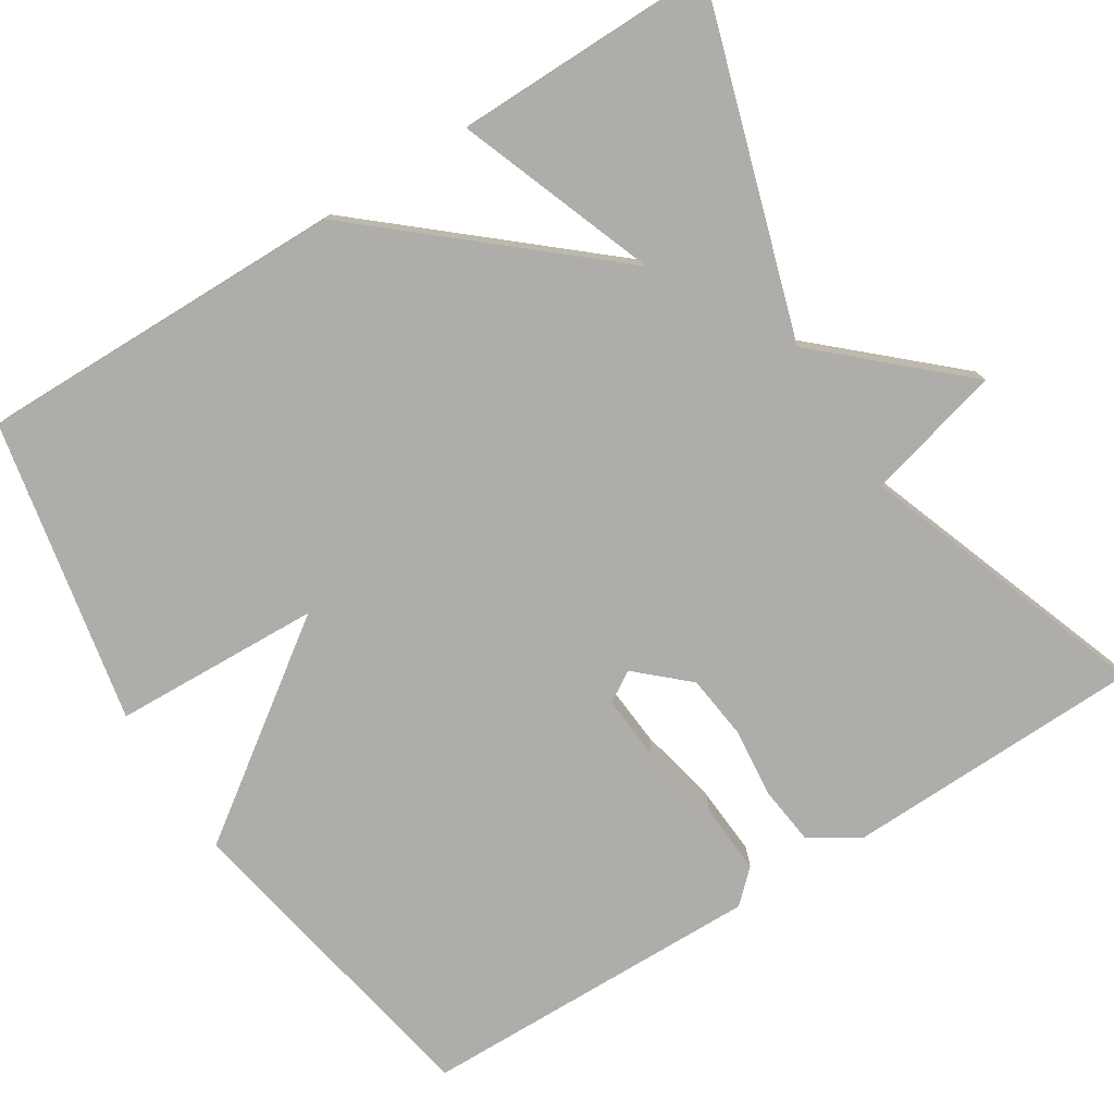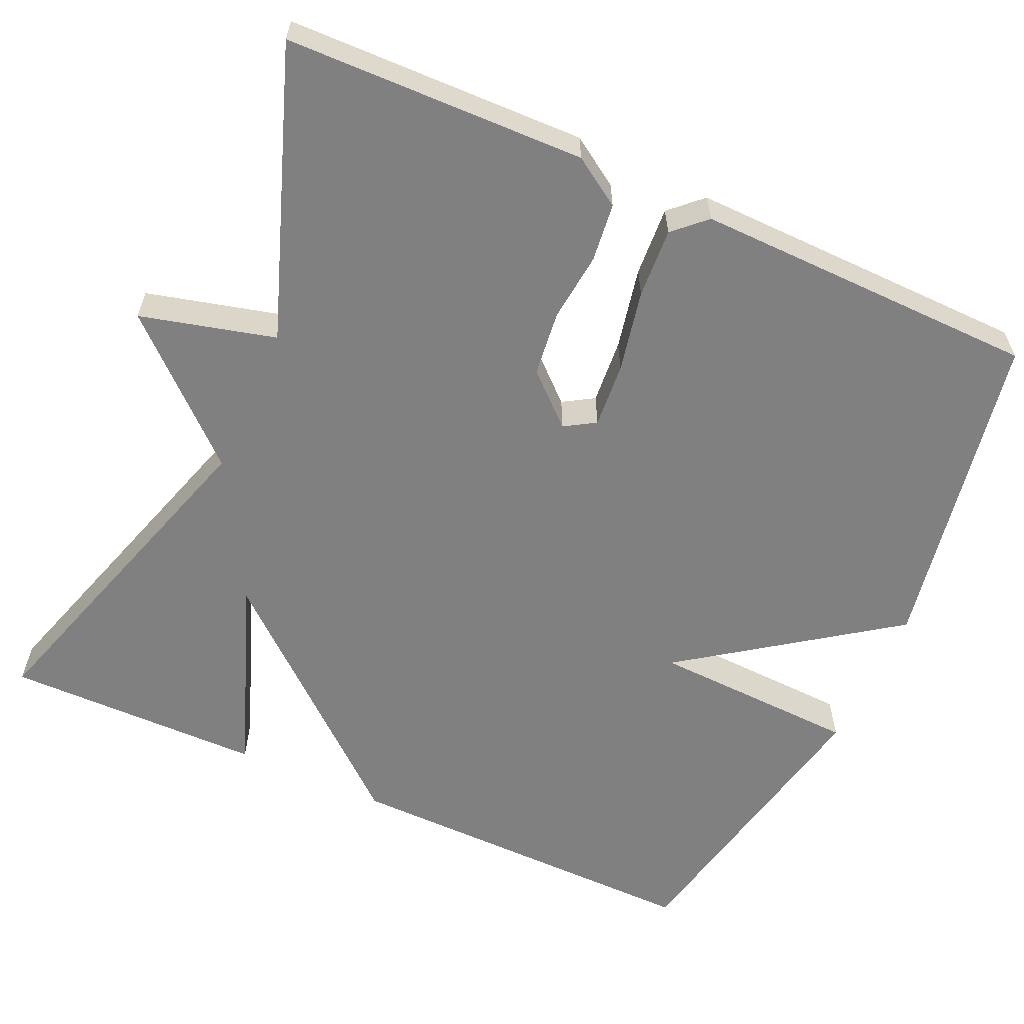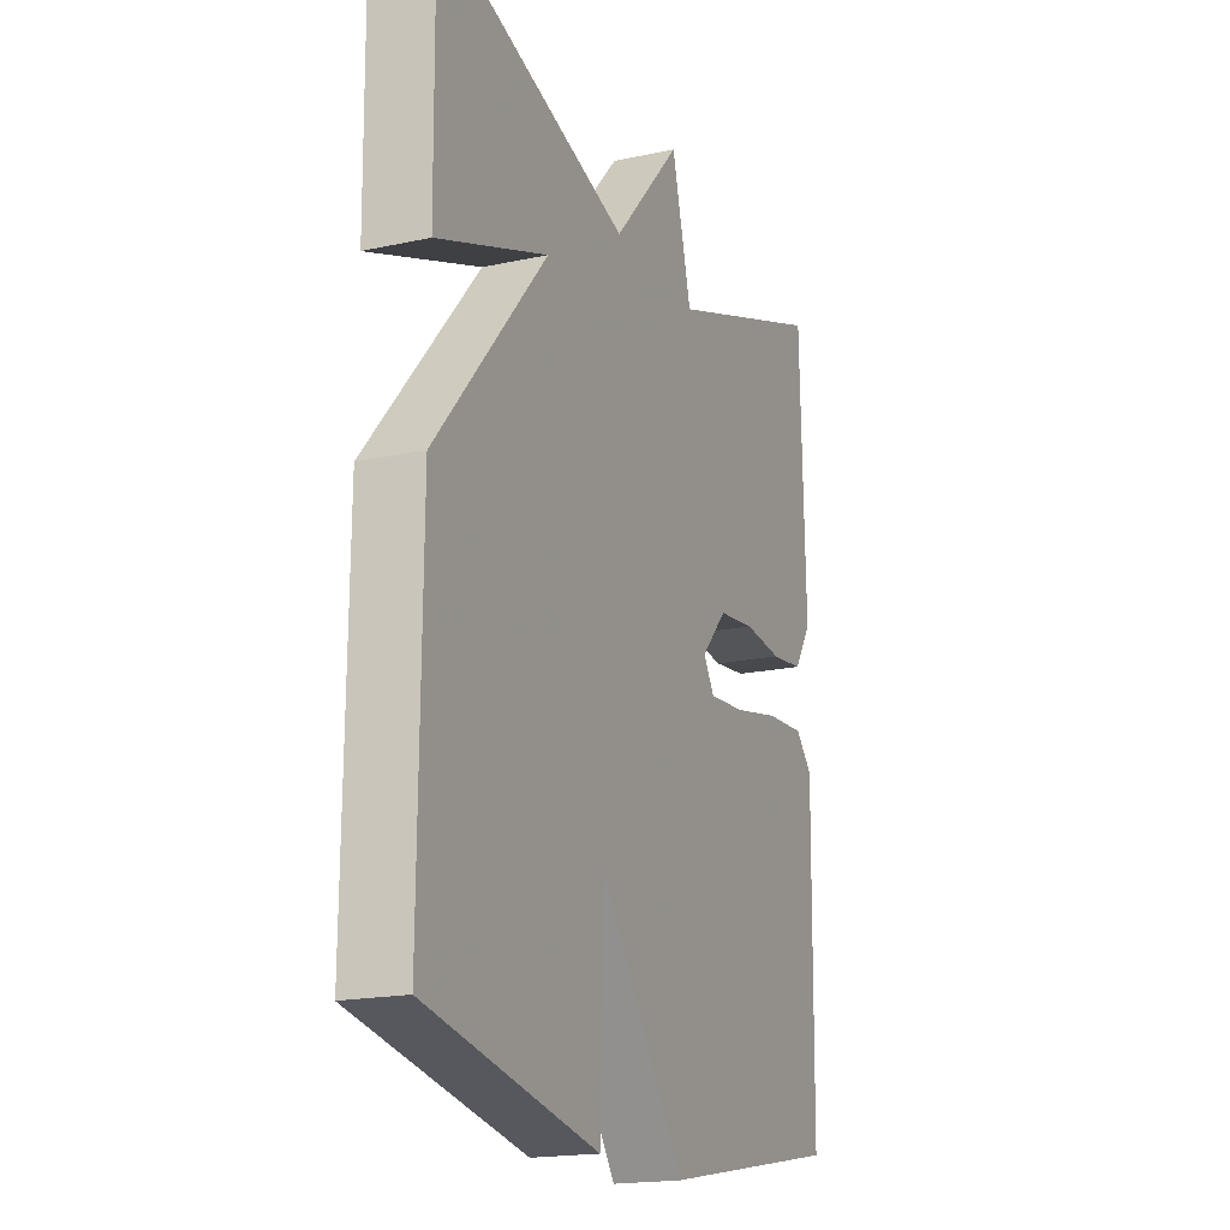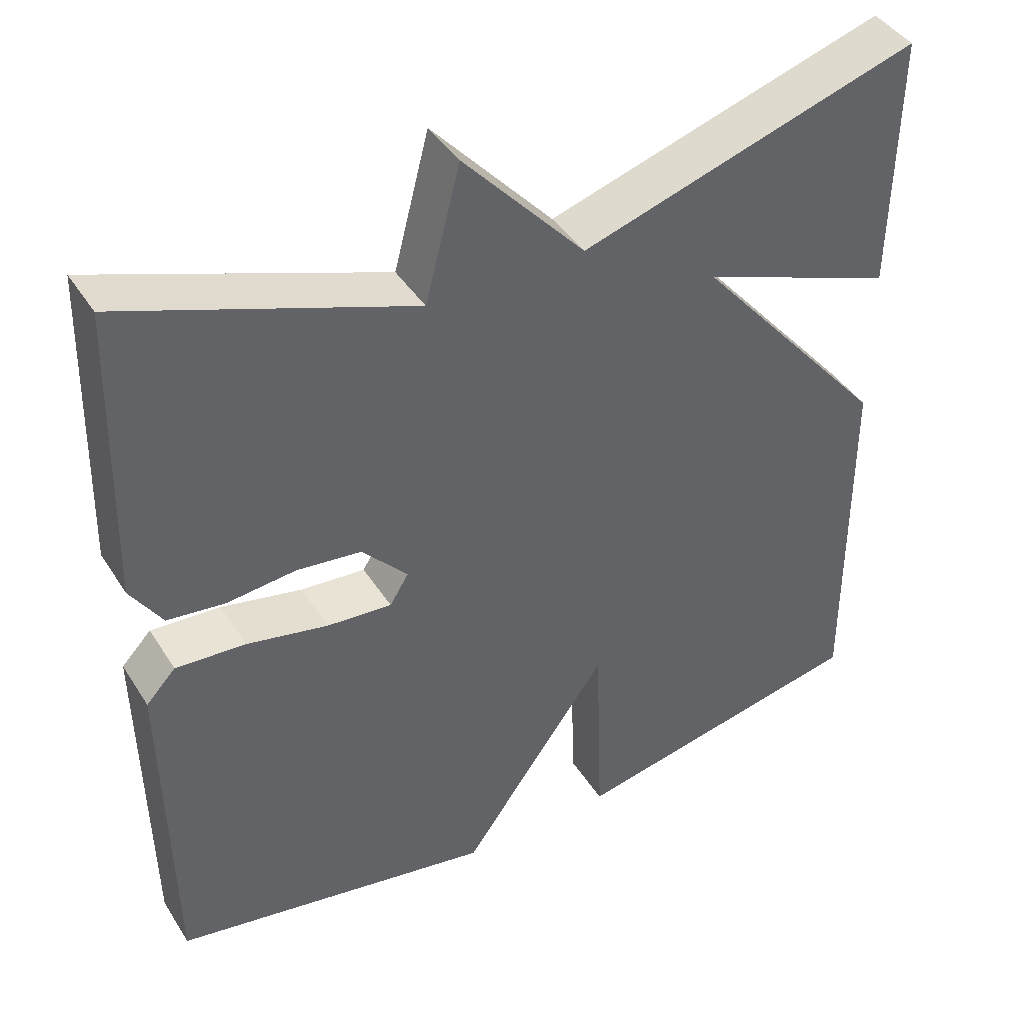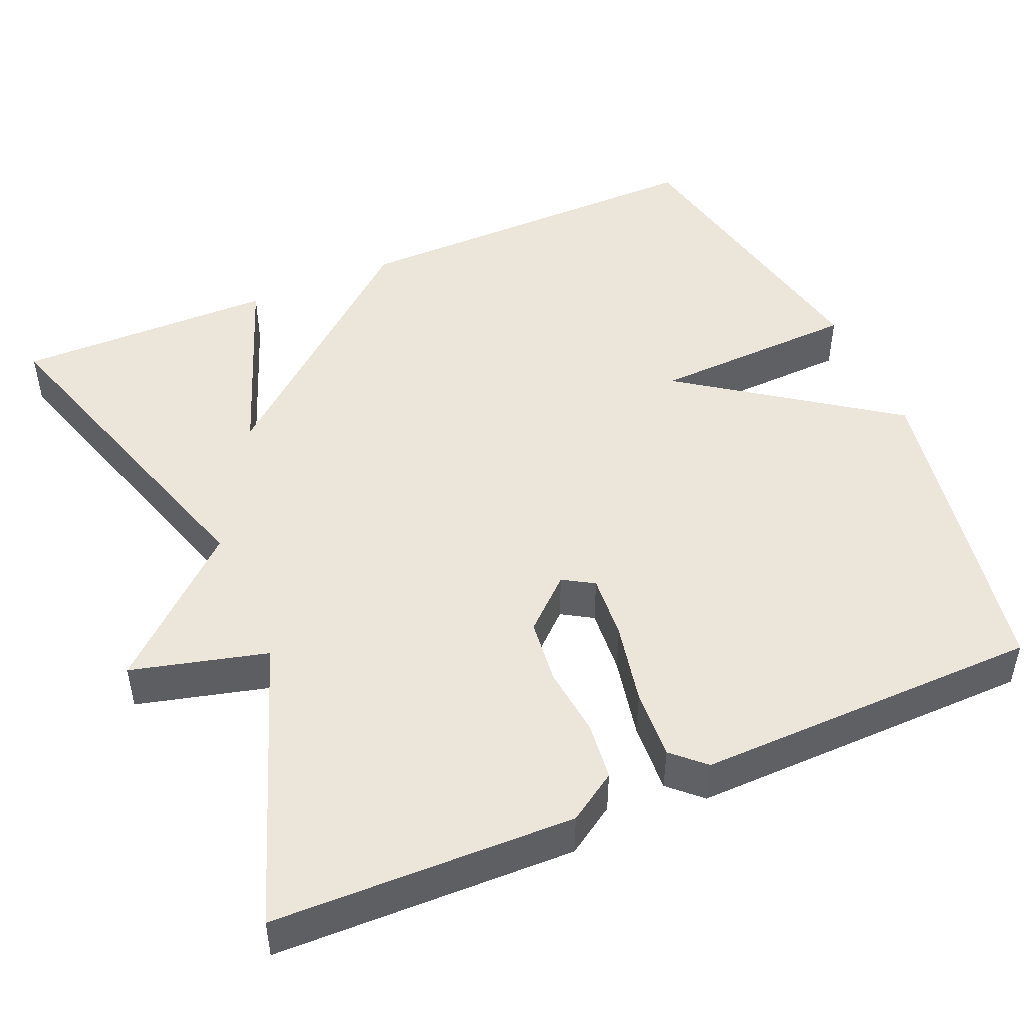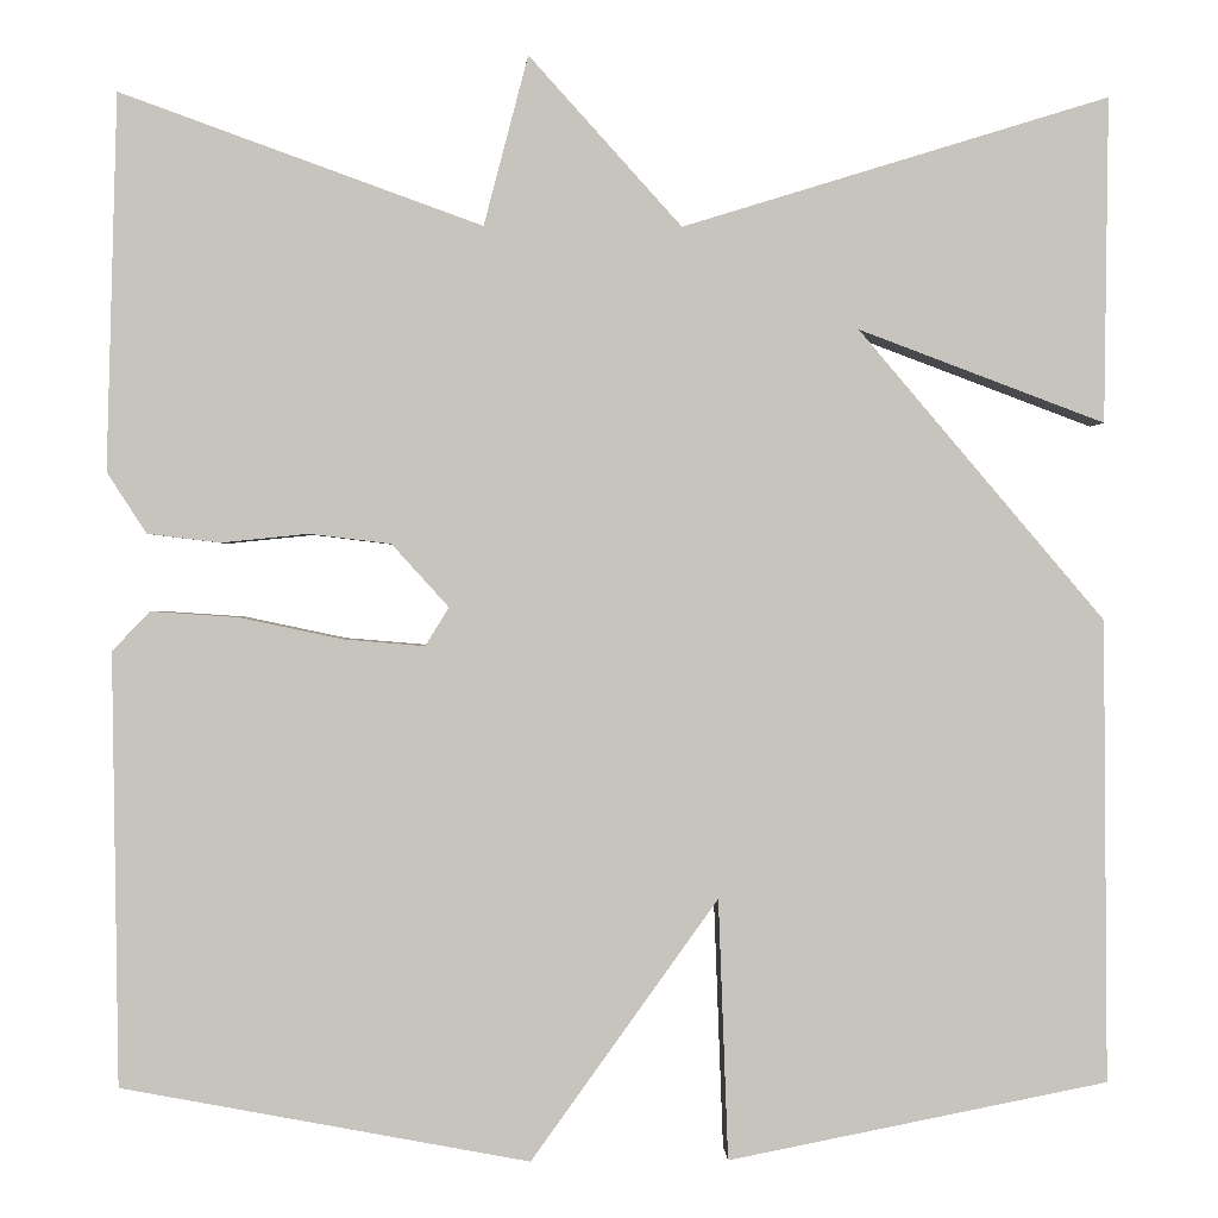
<metadata>
{"format":"obj","ext":"obj","renderer":"f3d","projection":"perspective","resolution":1024,"background":"white","views":[{"elev":-77.2,"azim":-57.9,"up":"+Y"},{"elev":-60.0,"azim":65.5,"up":"+Y"},{"elev":-18.5,"azim":-67.4,"up":"+Z"},{"elev":42.3,"azim":150.0,"up":"+Z"},{"elev":47.7,"azim":66.5,"up":"+Y"},{"elev":0.5,"azim":178.1,"up":"+Z"}]}
</metadata>
<code>
v -0.5 0.07 -0.5
v -0.496 0.07 -0.03
v -0.246 0.07 0.264
v -0.496 0.07 0.17
v -0.5 0.07 0.5
v -0.067 0.07 0.367
v 0.088 0.07 0.539
v 0.133 0.07 0.367
v 0.5 0.07 0.5
v 0.511 0.07 0.119
v 0.471 0.07 0.057
v 0.397 0.07 0.048
v 0.309 0.07 0.057
v 0.226 0.07 0.047
v 0.168 0.07 -0.017
v 0.192 0.07 -0.056
v 0.275 0.07 -0.049
v 0.379 0.07 -0.027
v 0.468 0.07 -0.021
v 0.506 0.07 -0.061
v 0.5 0.07 -0.5
v 0.086 0.07 -0.577
v -0.104 0.07 -0.312
v -0.114 0.07 -0.577
v -0.5 0 -0.5
v -0.496 0 -0.03
v -0.246 0 0.264
v -0.496 0 0.17
v -0.5 0 0.5
v -0.067 0 0.367
v 0.088 0 0.539
v 0.133 0 0.367
v 0.5 0 0.5
v 0.511 0 0.119
v 0.471 0 0.057
v 0.397 0 0.048
v 0.309 0 0.057
v 0.226 0 0.047
v 0.168 0 -0.017
v 0.192 0 -0.056
v 0.275 0 -0.049
v 0.379 0 -0.027
v 0.468 0 -0.021
v 0.506 0 -0.061
v 0.5 0 -0.5
v 0.086 0 -0.577
v -0.104 0 -0.312
v -0.114 0 -0.577
f 1 2 3
f 24 1 3
f 23 24 3
f 21 22 23
f 20 21 23
f 19 20 23
f 18 19 23
f 17 18 23
f 16 17 23
f 15 16 23 3
f 14 15 3
f 13 14 3
f 11 12 13
f 10 11 13
f 9 10 13
f 8 9 13
f 8 13 3
f 6 7 8
f 6 8 3
f 3 4 5 6
f 27 26 25
f 27 25 48
f 27 48 47
f 47 46 45
f 47 45 44
f 47 44 43
f 47 43 42
f 47 42 41
f 47 41 40
f 27 47 40 39
f 27 39 38
f 27 38 37
f 37 36 35
f 37 35 34
f 37 34 33
f 37 33 32
f 27 37 32
f 32 31 30
f 27 32 30
f 30 29 28 27
f 1 25 26 2
f 2 26 27 3
f 3 27 28 4
f 4 28 29 5
f 5 29 30 6
f 6 30 31 7
f 7 31 32 8
f 8 32 33 9
f 9 33 34 10
f 10 34 35 11
f 11 35 36 12
f 12 36 37 13
f 13 37 38 14
f 14 38 39 15
f 15 39 40 16
f 16 40 41 17
f 17 41 42 18
f 18 42 43 19
f 19 43 44 20
f 20 44 45 21
f 21 45 46 22
f 22 46 47 23
f 23 47 48 24
f 24 48 25 1

</code>
